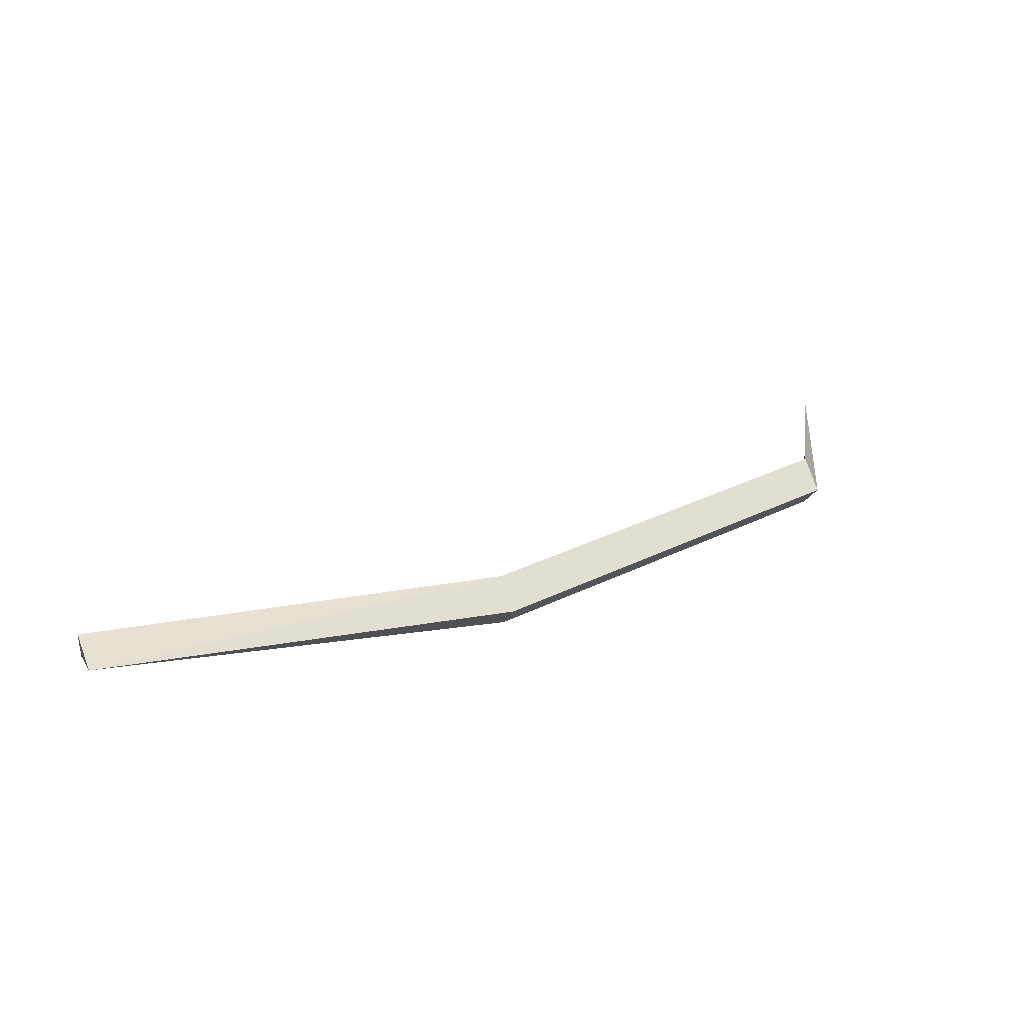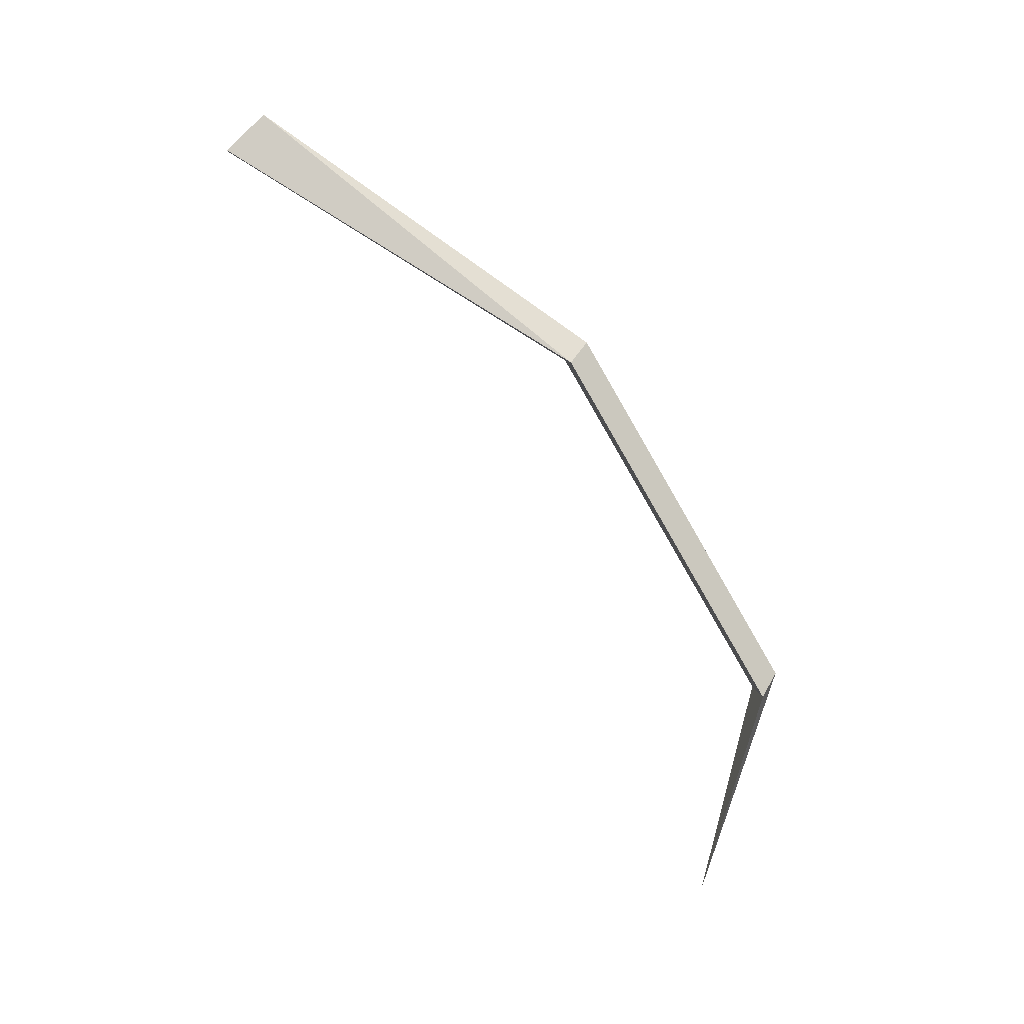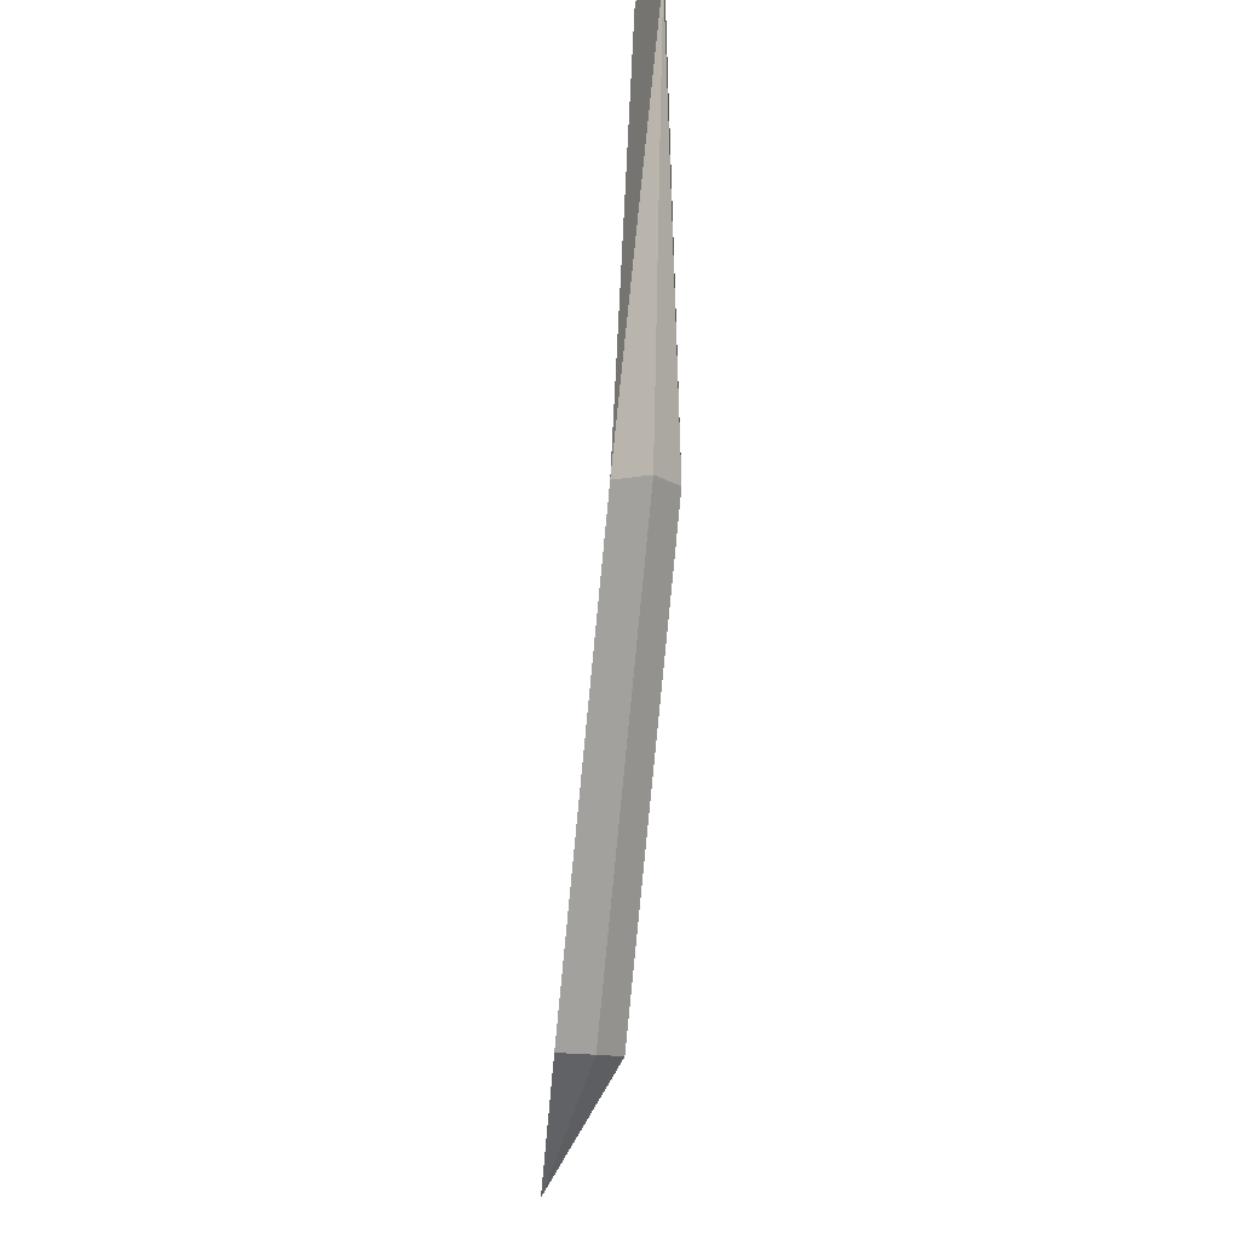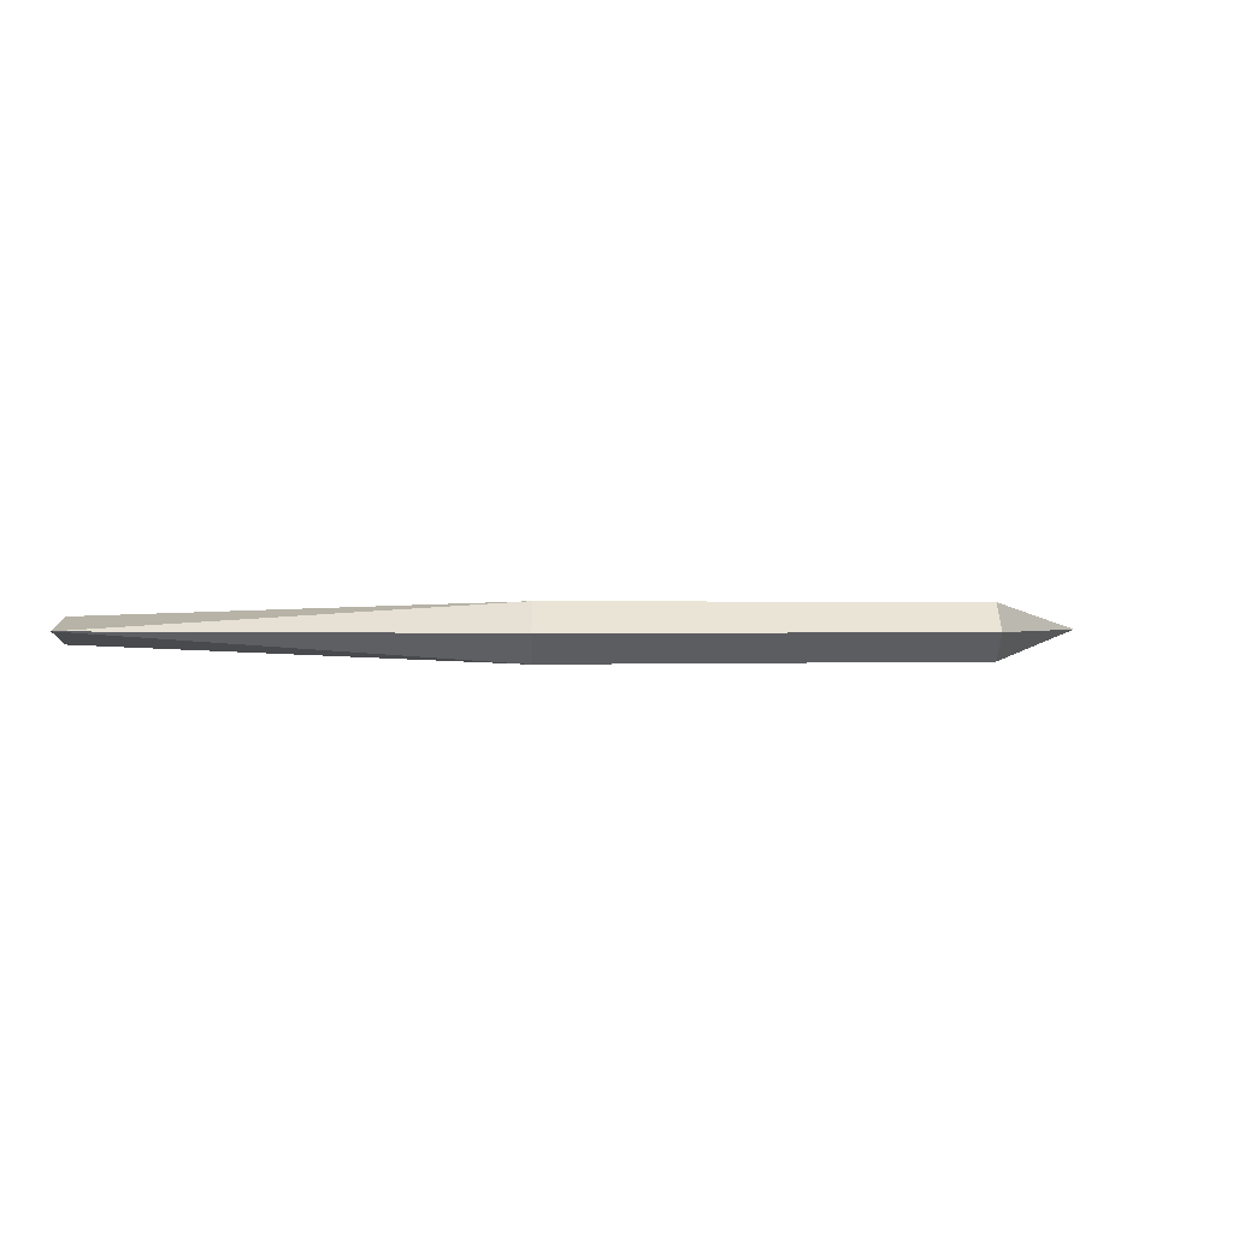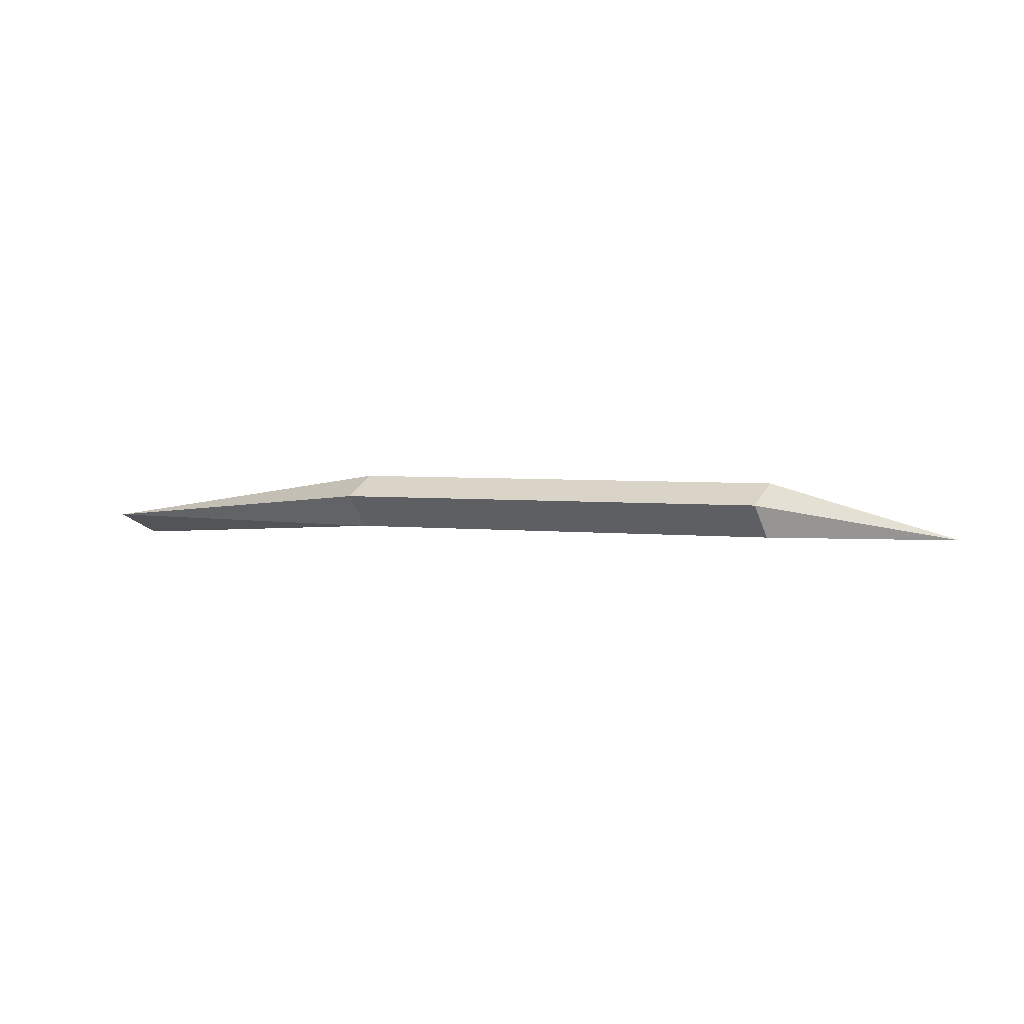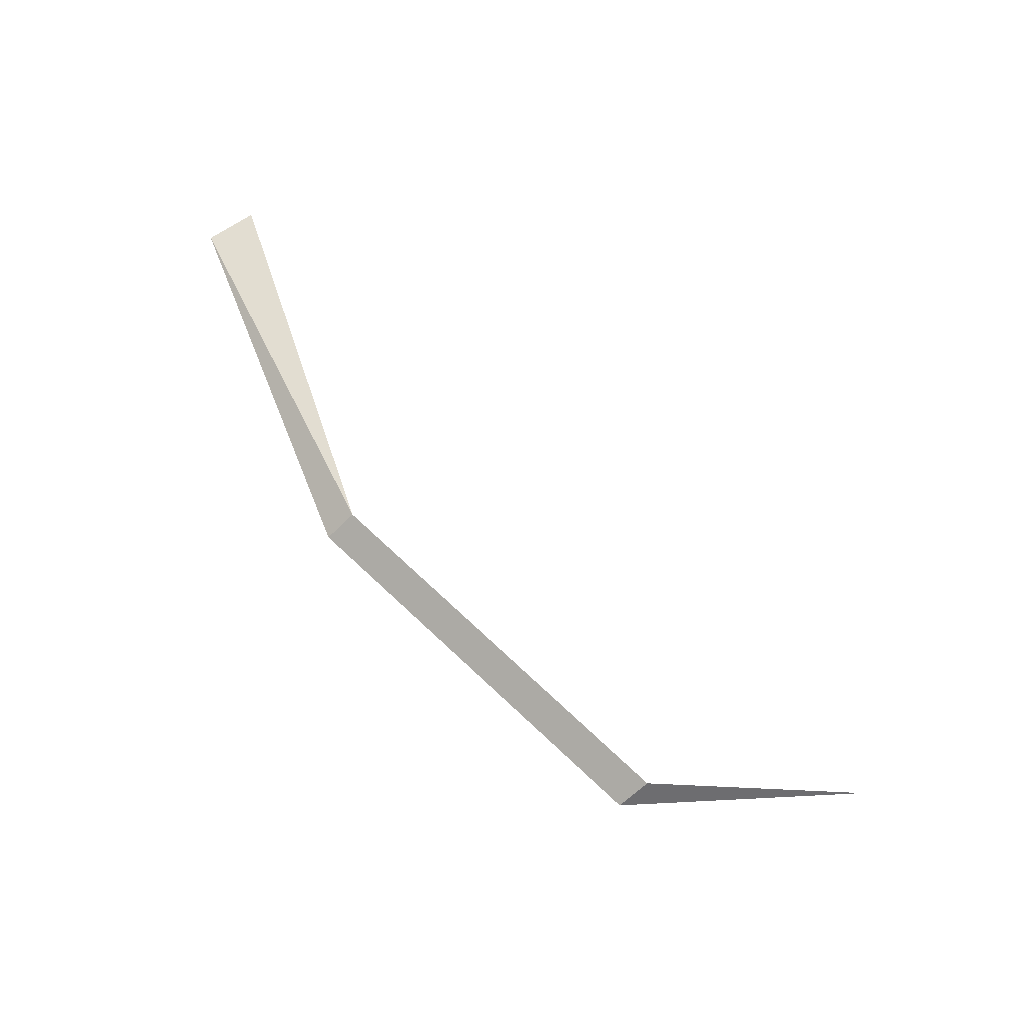
<metadata>
{"format":"obj","ext":"obj","renderer":"f3d","projection":"perspective","resolution":1024,"background":"white","views":[{"elev":32.9,"azim":114.7,"up":"+Y"},{"elev":-77.5,"azim":91.4,"up":"+Y"},{"elev":-56.3,"azim":86.1,"up":"+Z"},{"elev":7.8,"azim":135.3,"up":"+Y"},{"elev":-2.3,"azim":171.3,"up":"+Y"},{"elev":65.3,"azim":-165.2,"up":"+Y"}]}
</metadata>
<code>
o Spider.003_GEO-Spider.003
v 0.7655 0.5934 -0.1695
v 0.9494 0.4048 -0.3613
v 0.8065 0.1543 -0.2097
v 2.709 0.3868 2.759
v 3.022 0.3423 2.431
v 2.728 0.1826 2.741
v -2.345 0.4592 -1.871
v -2.161 0.2706 -2.063
v -2.304 0.0201 -1.911
v -4.171 0.01736 -1.345
f 3 5 6
f 5 1 4
f 6 1 3
f 8 9 10
f 8 3 9
f 1 8 7
f 3 7 9
f 7 8 10
f 9 7 10
f 3 2 5
f 5 2 1
f 6 4 1
f 8 2 3
f 1 2 8
f 3 1 7
f 5 4 6

</code>
